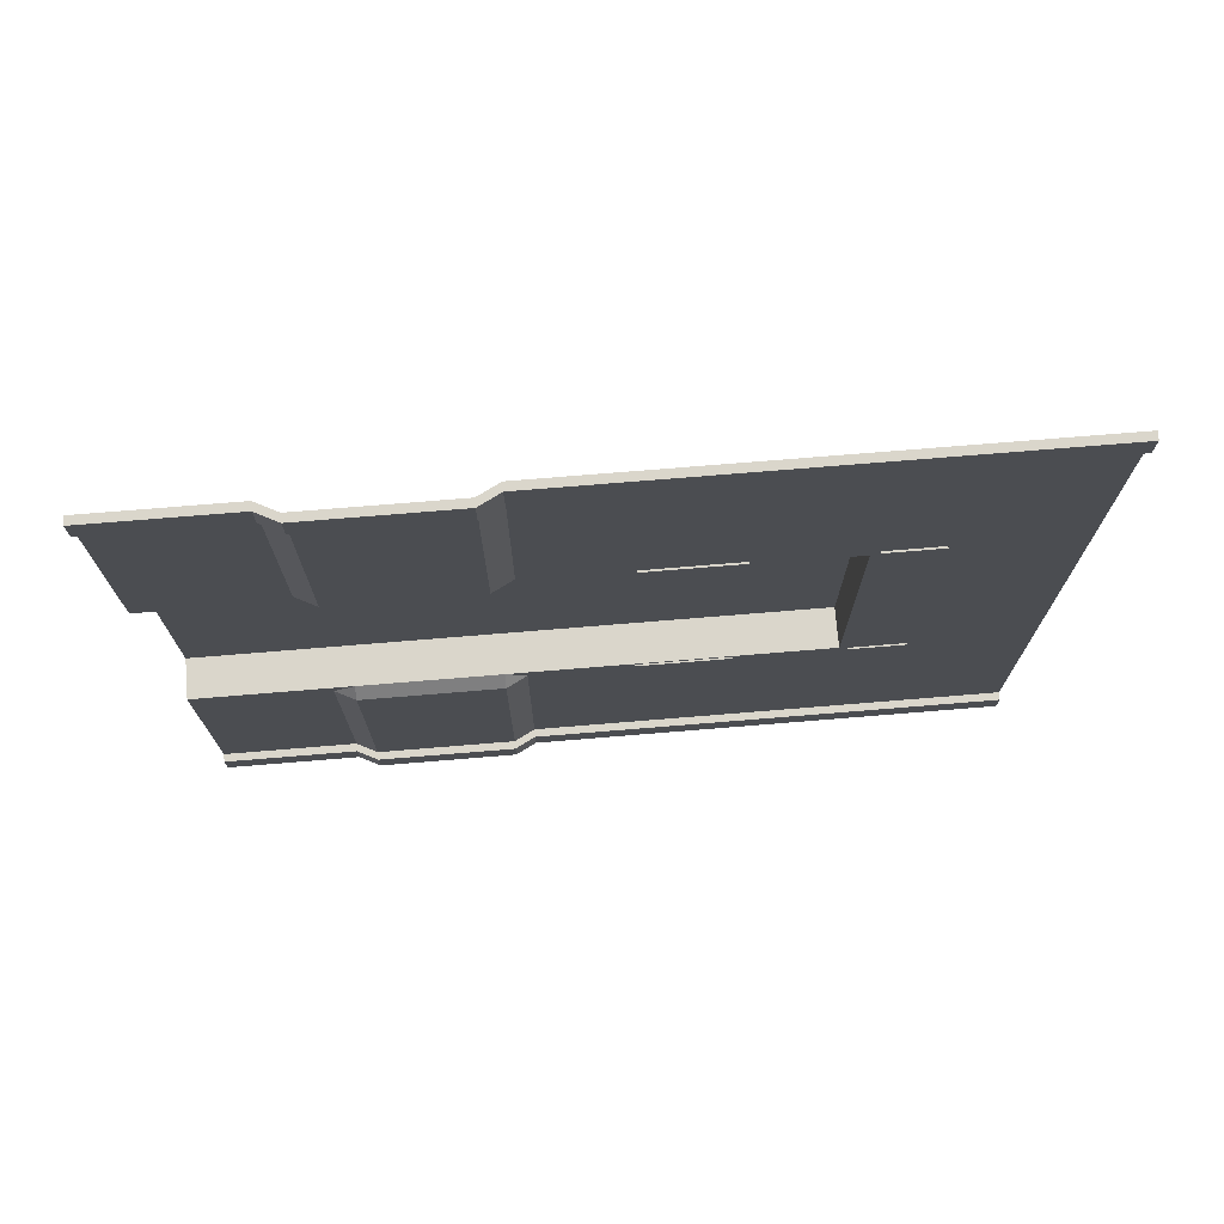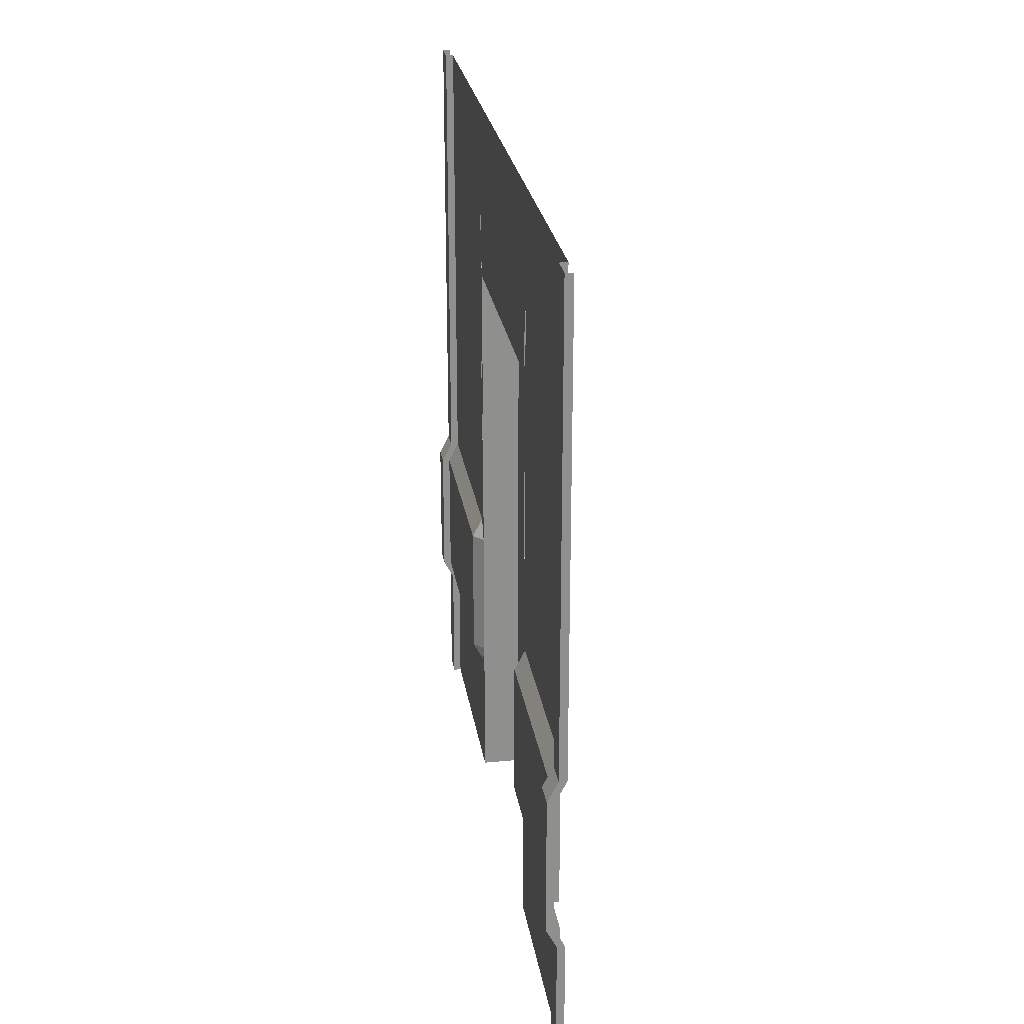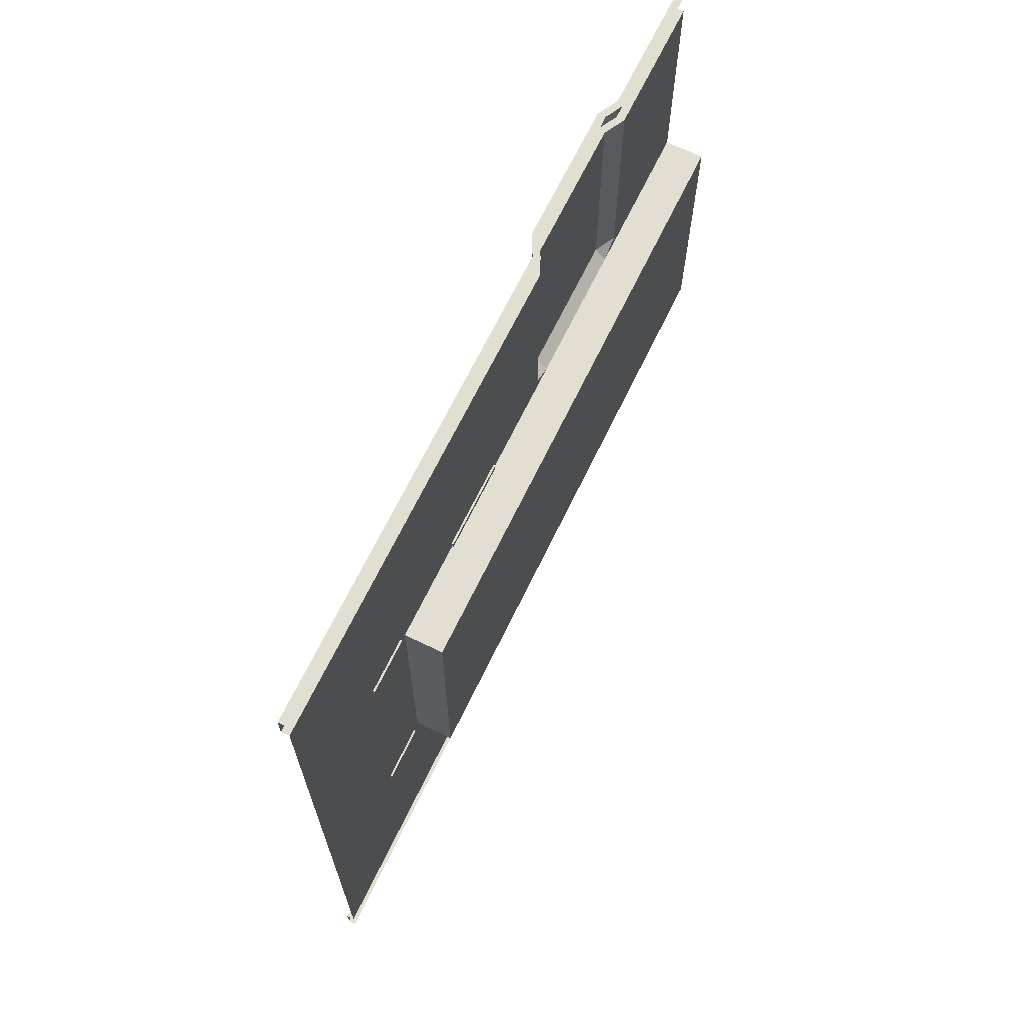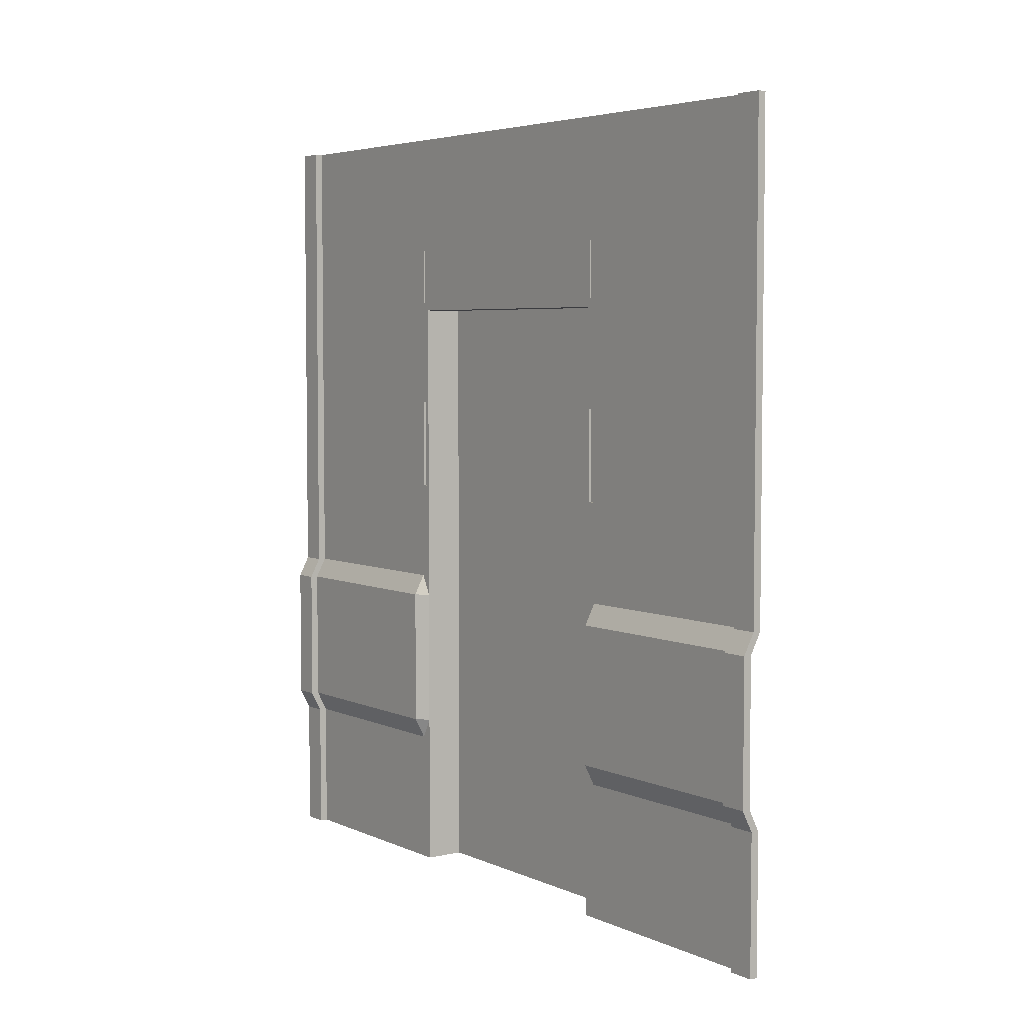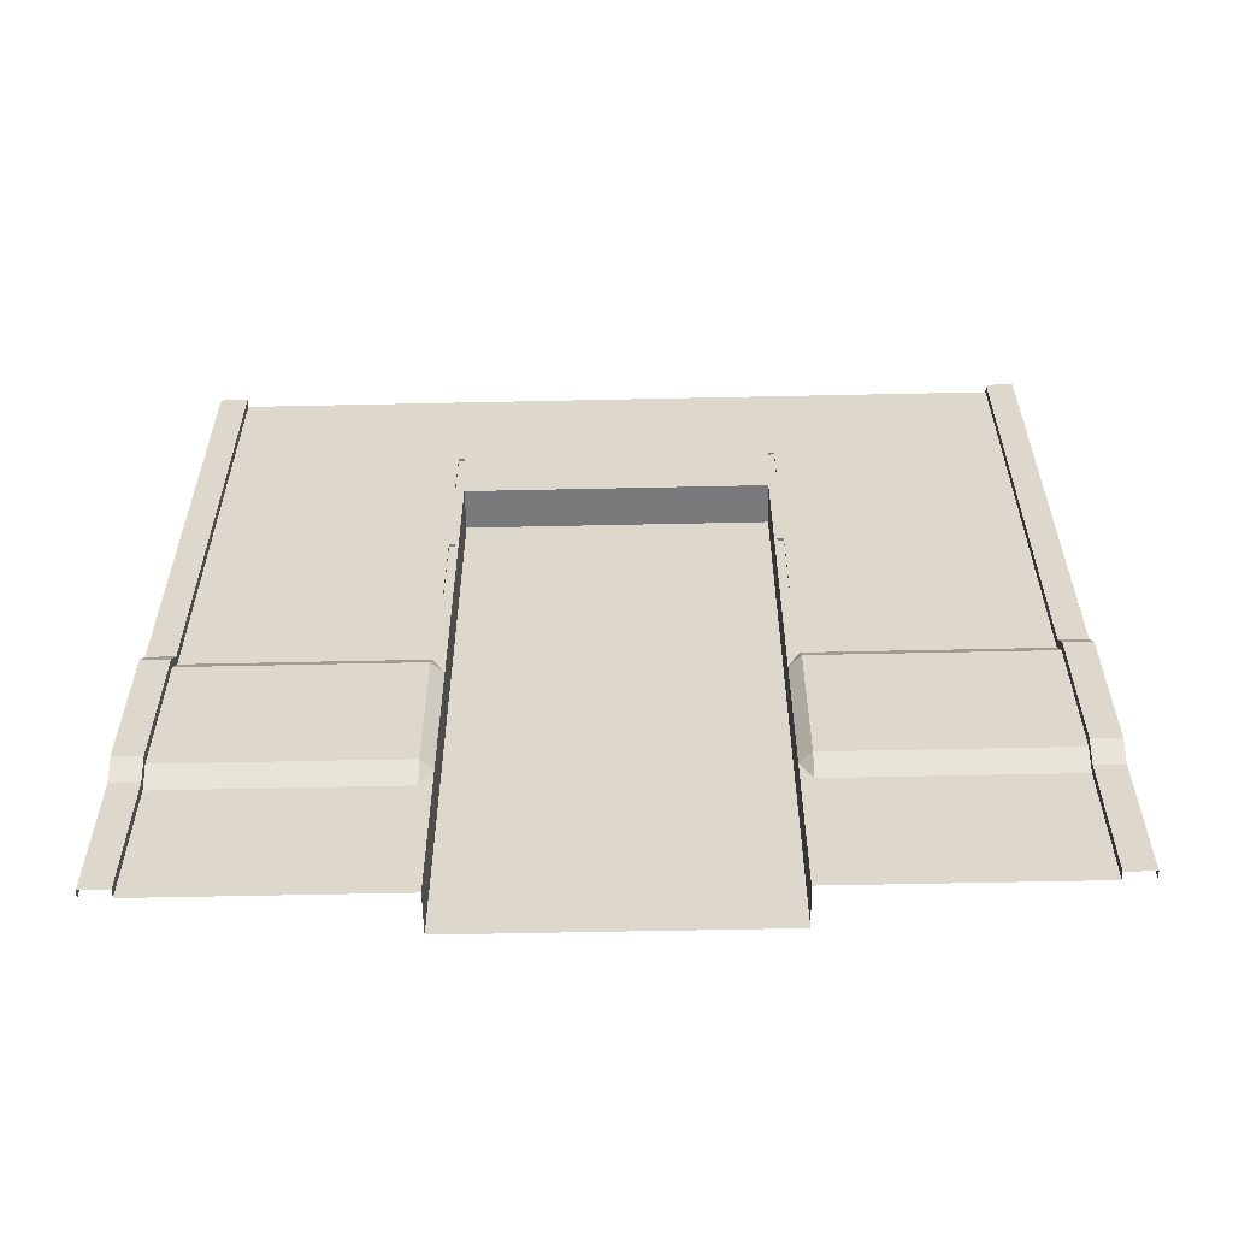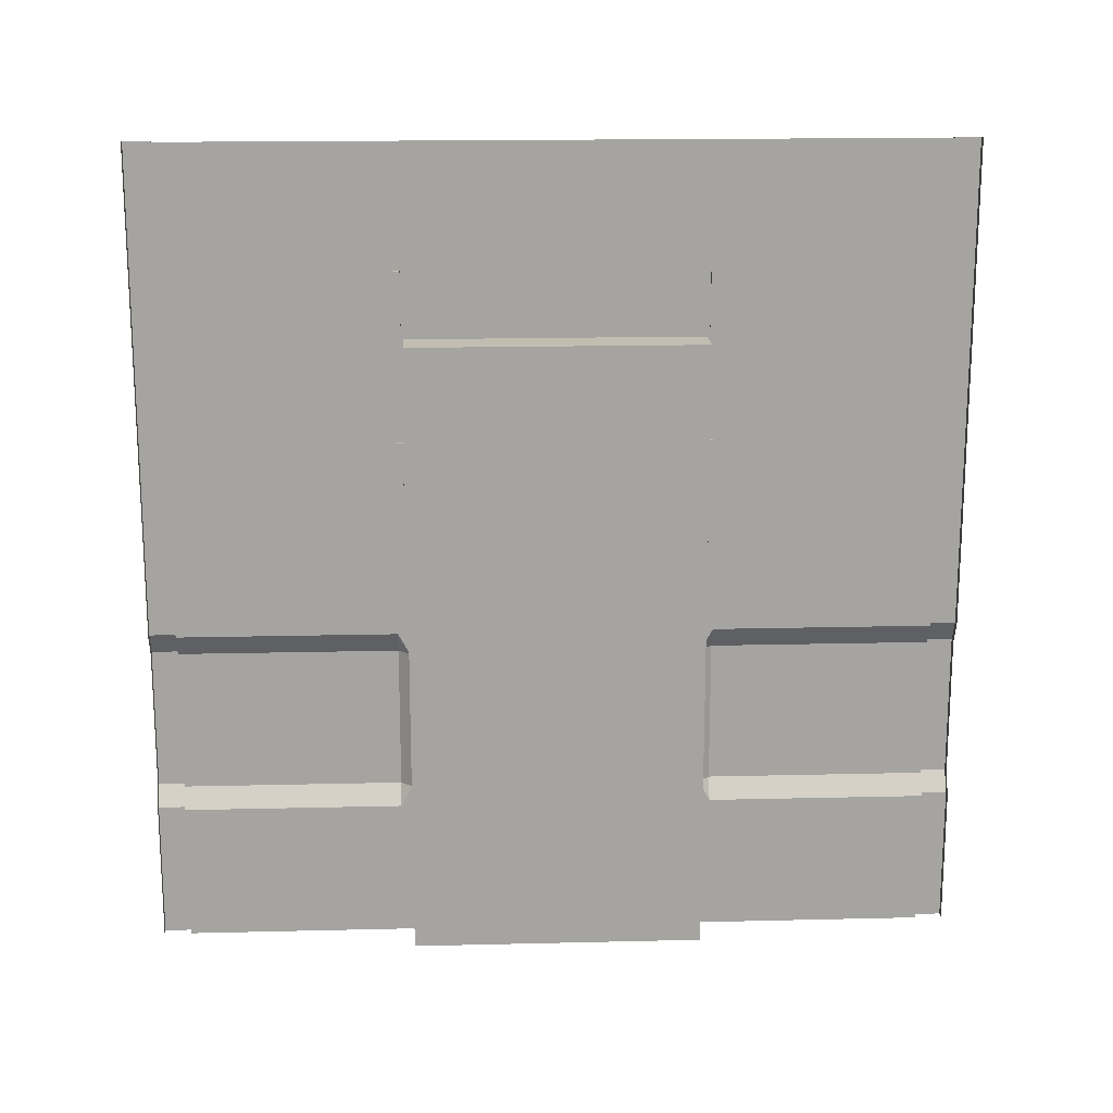
<metadata>
{"format":"obj","ext":"obj","renderer":"f3d","projection":"perspective","resolution":1024,"background":"white","views":[{"elev":73.8,"azim":85.3,"up":"+Z"},{"elev":25.3,"azim":171.3,"up":"+Y"},{"elev":67.4,"azim":-154.2,"up":"+Z"},{"elev":4.7,"azim":144.5,"up":"+Y"},{"elev":-58.2,"azim":91.3,"up":"+Y"},{"elev":16.9,"azim":-92.8,"up":"+Y"}]}
</metadata>
<code>
o Wall_2U_Door_Plane.003
v -0 2 -10.93
v -0 2 -9.067
v 0 0 -9.067
v 0 0 -10.93
v -0 0.7981 -9.067
v -0 0.7981 -10.93
v 0 0.3405 -9.067
v 0 0.3405 -10.93
v 0.02694 0.7455 -9.067
v 0.02694 0.7455 -10.93
v 0.02694 0.393 -9.067
v 0.02694 0.393 -10.93
v 0.02 2 -9.067
v 0.02 2 -9
v 0.02 0.3405 -9
v 0.02 0 -9
v 0.02 0.7981 -9
v 0.04694 0.393 -9
v 0.04694 0.7455 -9
v 0.02 0 -9.067
v 0.02 0.7981 -9.067
v 0.02 0.3405 -9.067
v 0.04694 0.7455 -9.067
v 0.04694 0.393 -9.067
v 0.02 0 -10.93
v 0.02 0 -11
v 0.02 0.7981 -11
v 0.02 2 -11
v 0.02 0.3405 -11
v 0.04694 0.7455 -11
v 0.02 0.7981 -10.93
v 0.02 0.3405 -10.93
v 0.04694 0.393 -11
v 0.04694 0.7455 -10.93
v 0.04694 0.393 -10.93
v 0.02 2 -10.93
v -0 2 -10.36
v -0 2 -9.639
v 0 0 -9.639
v 0 0 -10.36
v -0 0.7981 -9.639
v -0 0.7981 -10.36
v 0 0.3405 -9.639
v 0 0.3405 -10.36
v -0 0.7455 -9.639
v -0 0.7455 -10.36
v 0 0.393 -9.639
v 0 0.393 -10.36
v -0 1.535 -9.067
v -0 1.535 -10.93
v 0.02 1.535 -9
v 0.02 1.535 -9.067
v 0.02 1.535 -11
v 0.02 1.535 -10.93
v -0 1.535 -9.639
v -0 1.535 -10.36
v -0 2 -9.61
v 0 0 -9.61
v -0 0.7981 -9.61
v 0 0.3405 -9.61
v 0.02694 0.7455 -9.61
v 0.02694 0.393 -9.61
v -0 1.535 -9.61
v 0 0 -10.39
v -0 0.7981 -10.39
v 0 0.3405 -10.39
v 0.02694 0.7455 -10.39
v 0.02694 0.393 -10.39
v -0 2 -10.39
v -0 1.535 -10.39
v -0.1 0 -9.639
v -0.1 0 -10.36
v -0.1 0.7981 -9.639
v -0.1 0.7981 -10.36
v -0.1 0.3405 -9.639
v -0.1 0.3405 -10.36
v -0.1 0.7455 -9.639
v -0.1 0.7455 -10.36
v -0.1 0.393 -9.639
v -0.1 0.393 -10.36
v -0.1 1.535 -9.639
v -0.1 1.535 -10.36
v 0 0 -11
v -0 0.7981 -11
v -0 2 -11
v 0 0.3405 -11
v 0.02694 0.7455 -11
v 0.02694 0.393 -11
v -0 1.535 -11
v -0 2 -9
v 0 0.3405 -9
v 0 0 -9
v -0 0.7981 -9
v 0.02694 0.393 -9
v 0.02694 0.7455 -9
v -0 1.535 -9
v -0 1.549 -9.067
v -0 1.704 -9.067
v -0 1.549 -10.93
v -0 1.704 -10.93
v 0.02 1.549 -9.067
v 0.02 1.704 -9.067
v 0.02 1.549 -11
v 0.02 1.704 -11
v 0.02 1.549 -10.93
v 0.02 1.704 -10.93
v -0 1.556 -9.632
v -0 1.698 -9.632
v -0 1.556 -10.37
v -0 1.698 -10.37
v 0.02 1.704 -9
v 0.02 1.549 -9
v -0 1.556 -9.617
v -0 1.698 -9.617
v -0 1.556 -10.38
v -0 1.698 -10.38
v -0 1.549 -11
v -0 1.704 -11
v -0 1.704 -9
v -0 1.549 -9
v -0 1.044 -10.93
v -0 1.289 -10.93
v 0.02 1.044 -11
v 0.02 1.289 -11
v 0.02 1.044 -10.93
v 0.02 1.289 -10.93
v -0 1.05 -10.37
v -0 1.283 -10.37
v -0 1.05 -10.38
v -0 1.283 -10.38
v -0.1 1.044 -10.36
v -0.1 1.289 -10.36
v -0 1.044 -11
v -0 1.289 -11
v 0.02 1.289 -9
v 0.02 1.044 -9
v -0 1.044 -9.067
v -0 1.289 -9.067
v 0.02 1.044 -9.067
v 0.02 1.289 -9.067
v -0 1.05 -9.632
v -0 1.283 -9.632
v -0 1.05 -9.617
v -0 1.283 -9.617
v -0.1 1.044 -9.639
v -0.1 1.289 -9.639
v -0 1.289 -9
v -0 1.044 -9
v -0 1.549 -9.639
v -0 1.704 -9.639
v -0 1.549 -10.36
v -0 1.704 -10.36
v -0 1.549 -9.61
v -0 1.704 -9.61
v -0 1.549 -10.39
v -0 1.704 -10.39
v -0 1.044 -10.36
v -0 1.289 -10.36
v -0 1.044 -10.39
v -0 1.289 -10.39
v -0 1.044 -9.639
v -0 1.289 -9.639
v -0 1.044 -9.61
v -0 1.289 -9.61
v -0.005 1.556 -9.632
v -0.005 1.698 -9.632
v -0.005 1.556 -10.37
v -0.005 1.698 -10.37
v -0.005 1.556 -9.617
v -0.005 1.698 -9.617
v -0.005 1.556 -10.38
v -0.005 1.698 -10.38
v -0.005 1.05 -10.37
v -0.005 1.283 -10.37
v -0.005 1.05 -10.38
v -0.005 1.283 -10.38
v -0.005 1.05 -9.632
v -0.005 1.283 -9.632
v -0.005 1.05 -9.617
v -0.005 1.283 -9.617
f 12 34 10
f 6 125 121
f 10 31 6
f 68 10 67
f 67 6 65
f 66 12 68
f 9 24 11
f 65 121 159
f 64 8 66
f 18 23 19
f 19 21 17
f 15 24 18
f 136 21 139
f 16 22 15
f 11 22 7
f 7 20 3
f 9 21 23
f 98 13 102
f 25 29 32
f 31 123 125
f 32 33 35
f 34 27 31
f 35 30 34
f 12 32 35
f 4 32 8
f 58 43 60
f 56 132 158
f 59 161 163
f 46 67 65
f 60 47 62
f 48 44 66
f 59 45 41
f 60 43 47
f 62 45 61
f 59 61 45
f 55 151 149
f 63 149 153
f 54 103 105
f 49 140 138
f 51 101 112
f 70 99 155
f 50 105 99
f 49 153 97
f 11 61 9
f 9 59 5
f 7 62 11
f 5 163 137
f 3 60 7
f 56 155 151
f 40 66 44
f 42 159 157
f 48 66 68
f 46 65 42
f 48 67 46
f 39 75 43
f 42 78 46
f 43 79 47
f 55 82 56
f 44 72 40
f 47 77 45
f 48 76 44
f 46 80 48
f 41 145 161
f 45 73 41
f 33 87 30
f 27 87 84
f 27 133 123
f 53 117 103
f 29 88 33
f 26 86 29
f 19 94 18
f 15 94 91
f 15 92 16
f 14 119 111
f 17 95 19
f 51 147 135
f 112 96 51
f 111 120 112
f 104 85 28
f 103 118 104
f 152 69 37
f 116 171 115
f 98 57 2
f 97 154 98
f 100 36 1
f 99 106 100
f 156 1 69
f 155 100 156
f 111 13 14
f 112 102 111
f 106 28 36
f 105 104 106
f 154 38 57
f 128 176 130
f 150 37 38
f 149 152 150
f 97 52 49
f 98 101 97
f 124 89 53
f 123 134 124
f 158 70 56
f 113 170 114
f 157 74 42
f 158 131 157
f 126 53 54
f 125 124 126
f 160 50 70
f 159 122 160
f 122 54 50
f 121 126 122
f 136 93 17
f 135 148 136
f 162 81 55
f 161 146 162
f 49 164 63
f 137 164 138
f 137 21 5
f 138 139 137
f 164 55 63
f 130 175 129
f 51 140 52
f 135 139 140
f 108 149 150
f 109 152 151
f 113 154 153
f 116 155 156
f 110 156 152
f 115 151 155
f 108 154 114
f 113 149 107
f 128 157 127
f 129 160 130
f 128 160 158
f 129 157 159
f 141 162 142
f 144 163 143
f 142 164 144
f 143 161 141
f 129 173 127
f 110 172 116
f 142 177 141
f 115 167 109
f 144 179 180
f 114 166 108
f 144 178 142
f 107 169 113
f 108 165 107
f 141 179 143
f 128 173 174
f 109 168 110
f 12 35 34
f 6 31 125
f 10 34 31
f 68 12 10
f 67 10 6
f 66 8 12
f 9 23 24
f 65 6 121
f 64 4 8
f 18 24 23
f 19 23 21
f 15 22 24
f 136 17 21
f 16 20 22
f 11 24 22
f 7 22 20
f 9 5 21
f 98 2 13
f 25 26 29
f 31 27 123
f 32 29 33
f 34 30 27
f 35 33 30
f 12 8 32
f 4 25 32
f 58 39 43
f 56 82 132
f 59 41 161
f 62 47 45
f 55 56 151
f 63 55 149
f 54 53 103
f 49 52 140
f 51 52 101
f 70 50 99
f 50 54 105
f 49 63 153
f 11 62 61
f 9 61 59
f 7 60 62
f 5 59 163
f 3 58 60
f 56 70 155
f 40 64 66
f 42 65 159
f 48 68 67
f 39 71 75
f 42 74 78
f 43 75 79
f 55 81 82
f 44 76 72
f 47 79 77
f 48 80 76
f 46 78 80
f 41 73 145
f 45 77 73
f 33 88 87
f 27 30 87
f 27 84 133
f 53 89 117
f 29 86 88
f 26 83 86
f 19 95 94
f 15 18 94
f 15 91 92
f 14 90 119
f 17 93 95
f 51 96 147
f 112 120 96
f 111 119 120
f 104 118 85
f 103 117 118
f 152 156 69
f 116 172 171
f 98 154 57
f 97 153 154
f 100 106 36
f 99 105 106
f 156 100 1
f 155 99 100
f 111 102 13
f 112 101 102
f 106 104 28
f 105 103 104
f 154 150 38
f 128 174 176
f 150 152 37
f 149 151 152
f 97 101 52
f 98 102 101
f 124 134 89
f 123 133 134
f 158 160 70
f 113 169 170
f 157 131 74
f 158 132 131
f 126 124 53
f 125 123 124
f 160 122 50
f 159 121 122
f 122 126 54
f 121 125 126
f 136 148 93
f 135 147 148
f 162 146 81
f 161 145 146
f 49 138 164
f 137 163 164
f 137 139 21
f 138 140 139
f 164 162 55
f 130 176 175
f 51 135 140
f 135 136 139
f 108 107 149
f 109 110 152
f 113 114 154
f 116 115 155
f 110 116 156
f 115 109 151
f 108 150 154
f 113 153 149
f 128 158 157
f 129 159 160
f 128 130 160
f 129 127 157
f 141 161 162
f 144 164 163
f 142 162 164
f 143 163 161
f 129 175 173
f 110 168 172
f 142 178 177
f 115 171 167
f 144 143 179
f 114 170 166
f 144 180 178
f 107 165 169
f 108 166 165
f 141 177 179
f 128 127 173
f 109 167 168
f 75 71 72 76 80 78 74 131 132 82 81 146 145 73 77 79
o Wall_2U_Door_EMS_Plane.018
v -0.005 1.556 -9.632
v -0.005 1.698 -9.632
v -0.005 1.556 -10.37
v -0.005 1.698 -10.37
v -0.005 1.556 -9.617
v -0.005 1.698 -9.617
v -0.005 1.556 -10.38
v -0.005 1.698 -10.38
v -0.005 1.05 -10.37
v -0.005 1.283 -10.37
v -0.005 1.05 -10.38
v -0.005 1.283 -10.38
v -0.005 1.05 -9.632
v -0.005 1.283 -9.632
v -0.005 1.05 -9.617
v -0.005 1.283 -9.617
f 183 188 184
f 185 182 186
f 189 192 190
f 195 194 196
f 183 187 188
f 185 181 182
f 189 191 192
f 195 193 194

</code>
